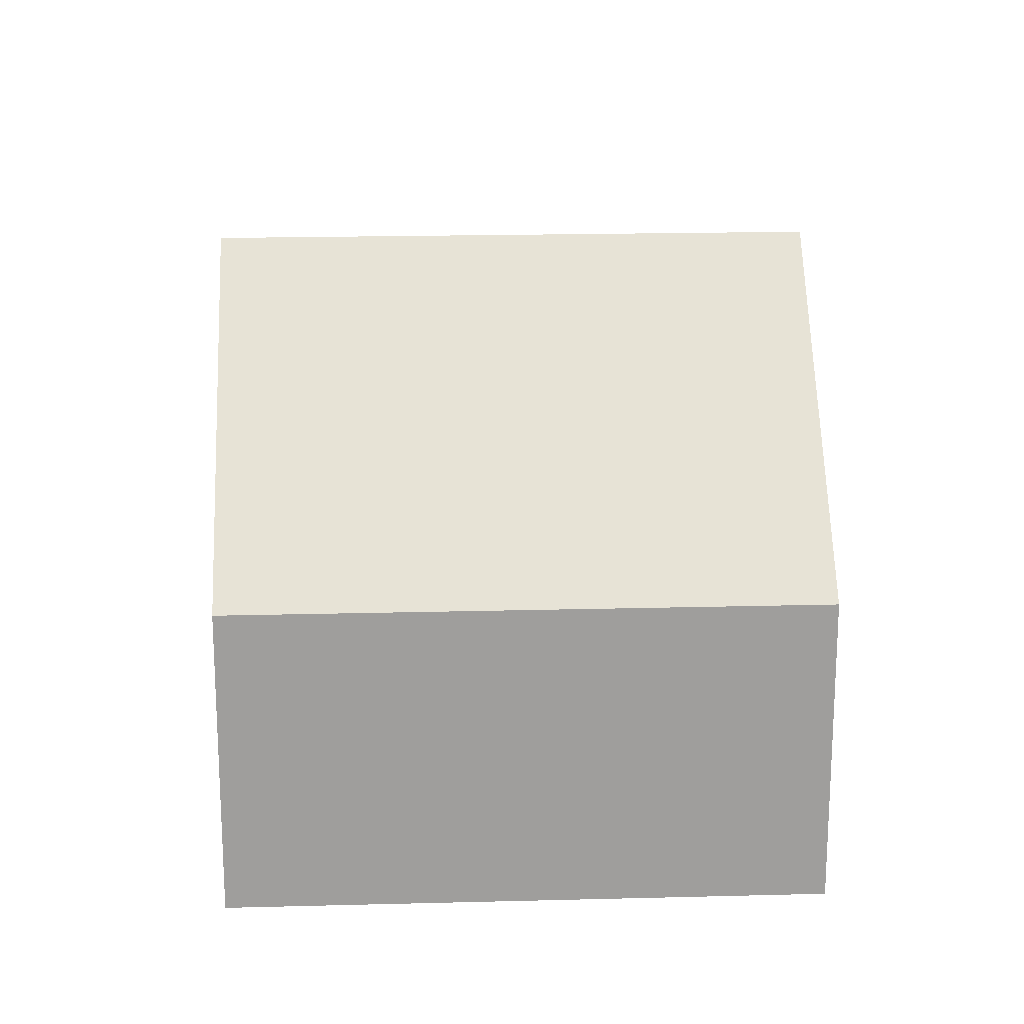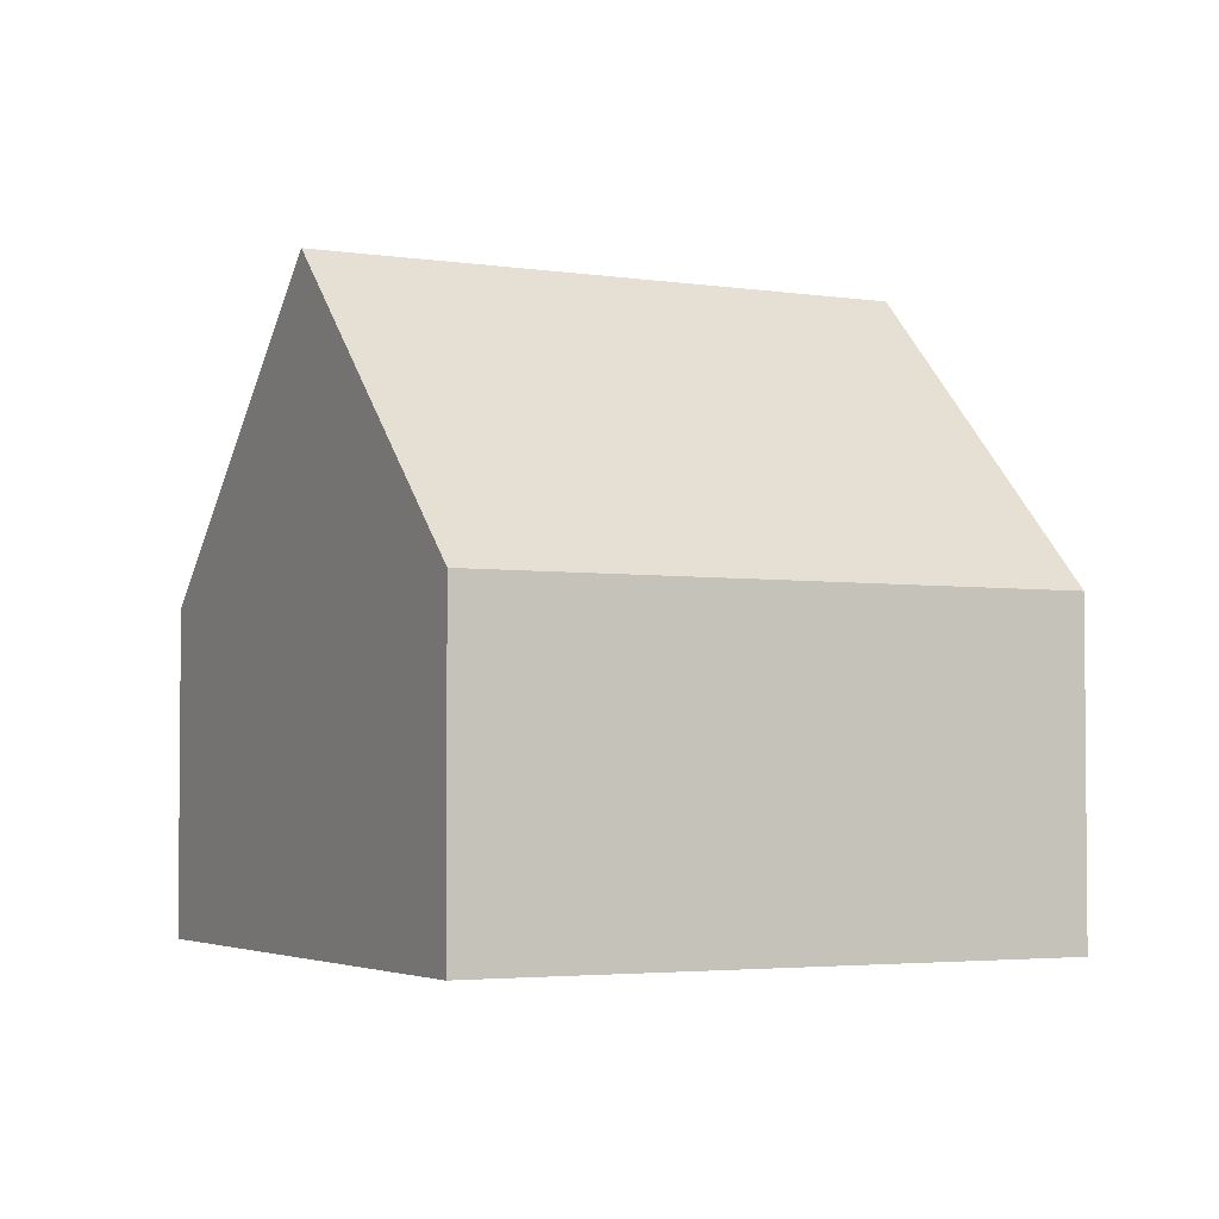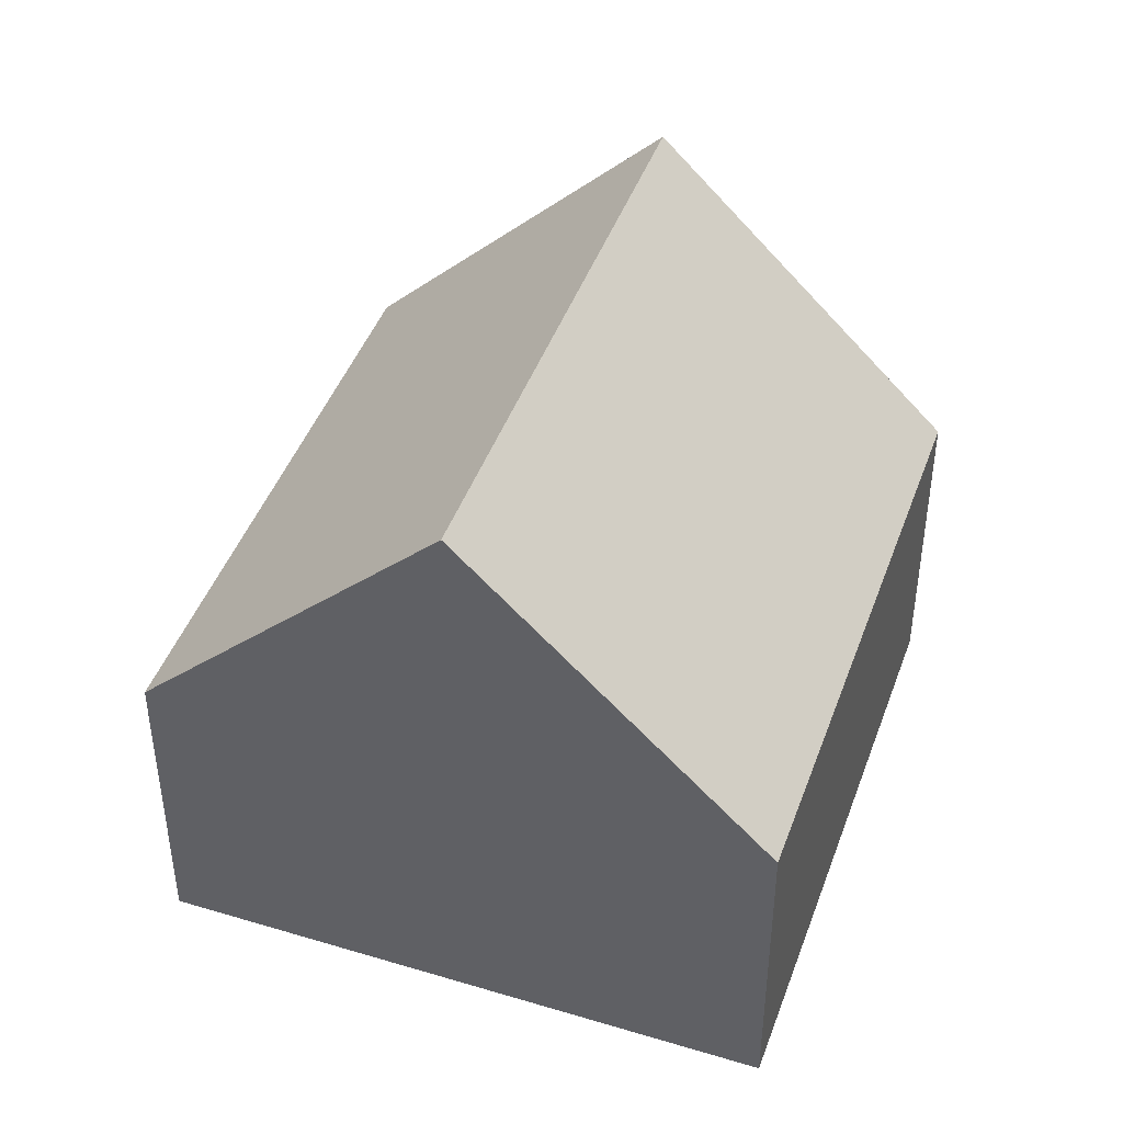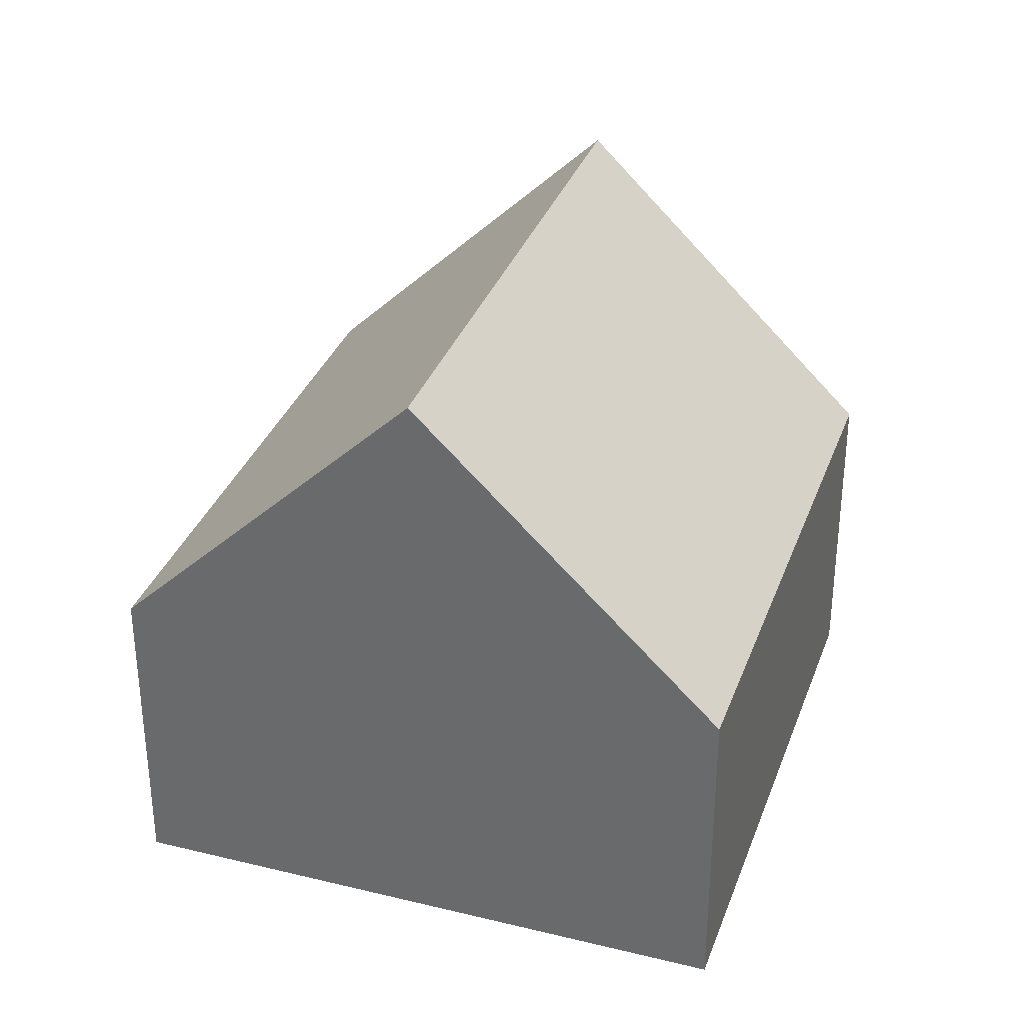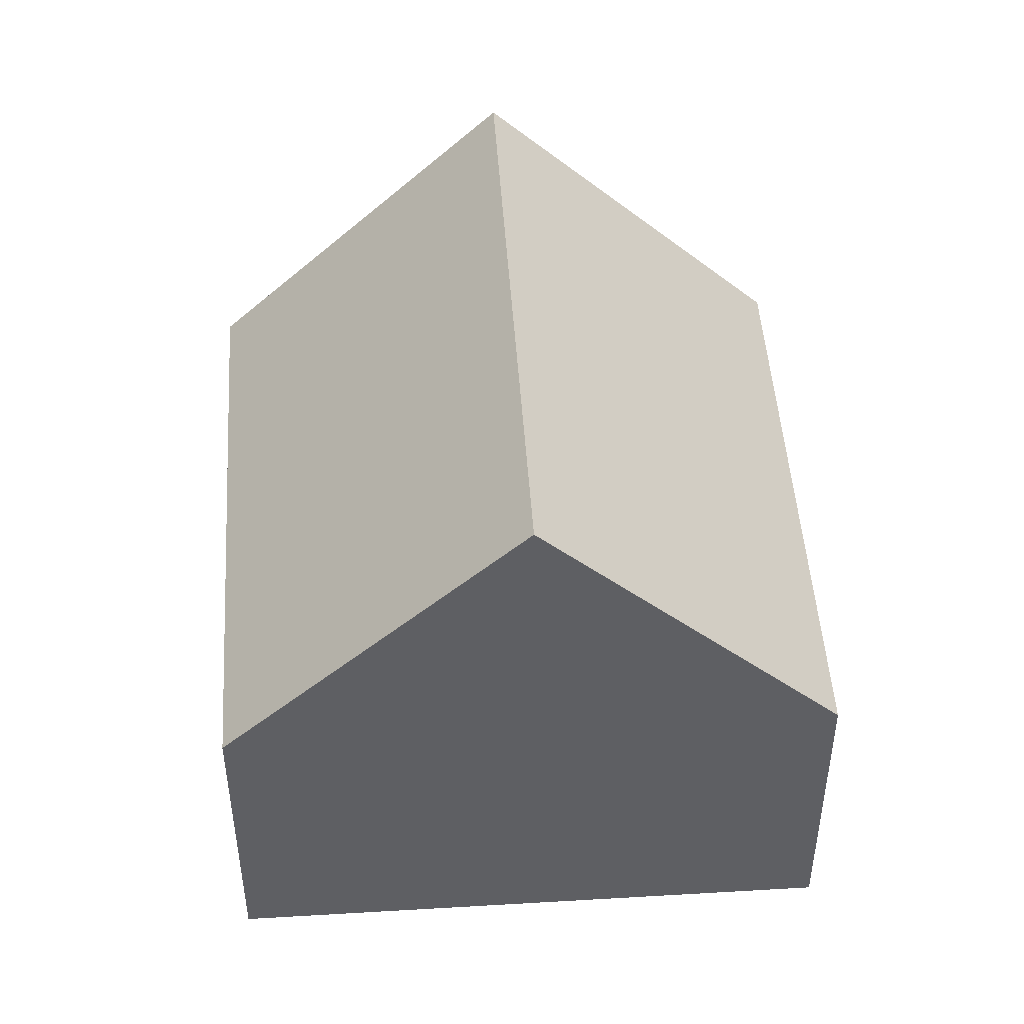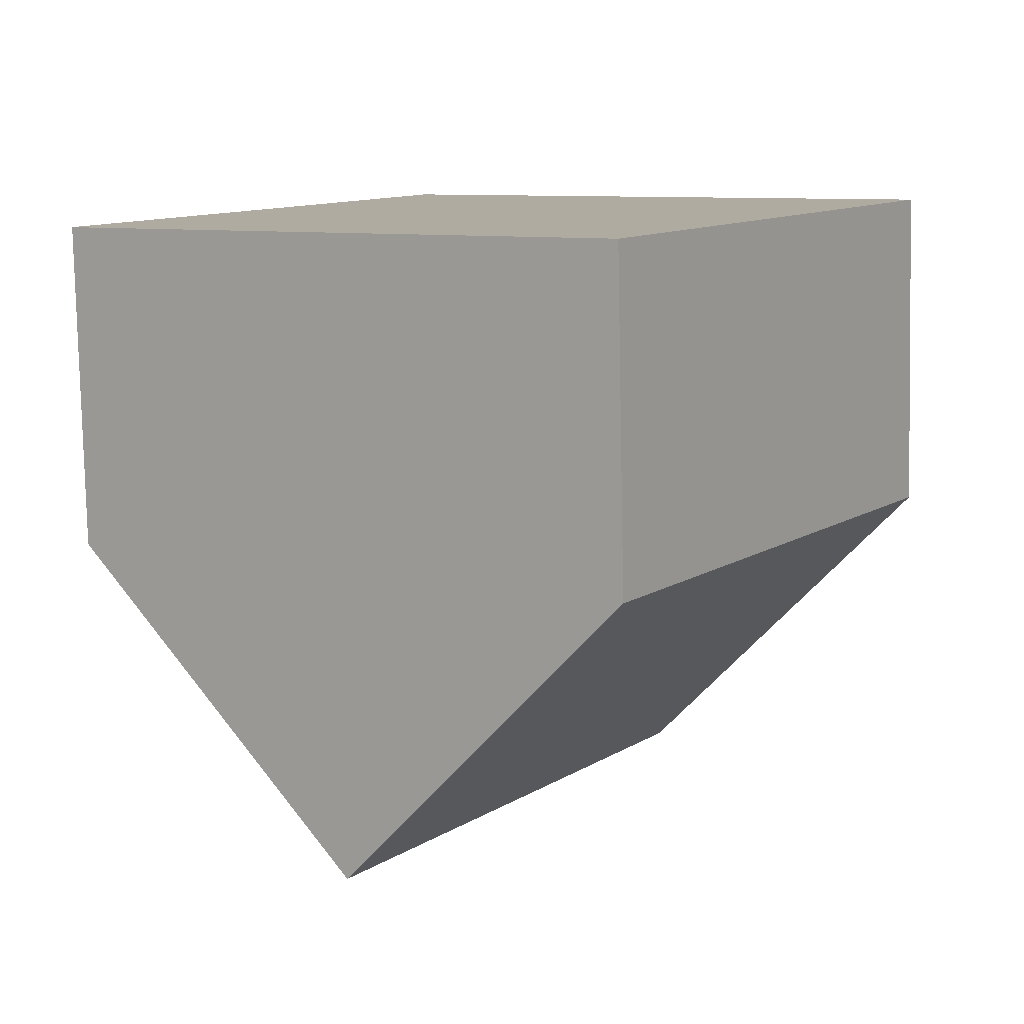
<metadata>
{"format":"obj","ext":"obj","renderer":"f3d","projection":"perspective","resolution":1024,"background":"white","views":[{"elev":19.4,"azim":-60.1,"up":"+Y"},{"elev":-3.3,"azim":-85.0,"up":"+Y"},{"elev":44.6,"azim":52.0,"up":"+Y"},{"elev":33.8,"azim":51.1,"up":"+Y"},{"elev":48.2,"azim":28.9,"up":"+Y"},{"elev":-80.0,"azim":1.2,"up":"+Z"}]}
</metadata>
<code>
v  7.532 4.57 -4.833
v  8.505 8.899 4.969
v  12.27 4.57 2.553
v  3.766 8.899 -2.417
v  0 4.57 2.798e-16
v  4.739 4.57 7.386
v  4.739 -4.523e-16 7.386
v  8.505 -3.043e-16 4.969
v  12.27 -1.563e-16 2.553
v  7.532 2.959e-16 -4.833
v  3.766 1.48e-16 -2.417
v  0 0 0
g defaultobject
f 1 2 3
f 2 1 4
f 5 2 4
f 2 5 6
f 7 2 6
f 2 7 3
f 3 7 8
f 3 8 9
f 9 1 3
f 1 9 10
f 10 4 1
f 4 10 5
f 5 10 11
f 5 11 12
f 12 6 5
f 6 12 7
f 8 10 9
f 10 8 7
f 10 7 12
f 10 12 11

</code>
